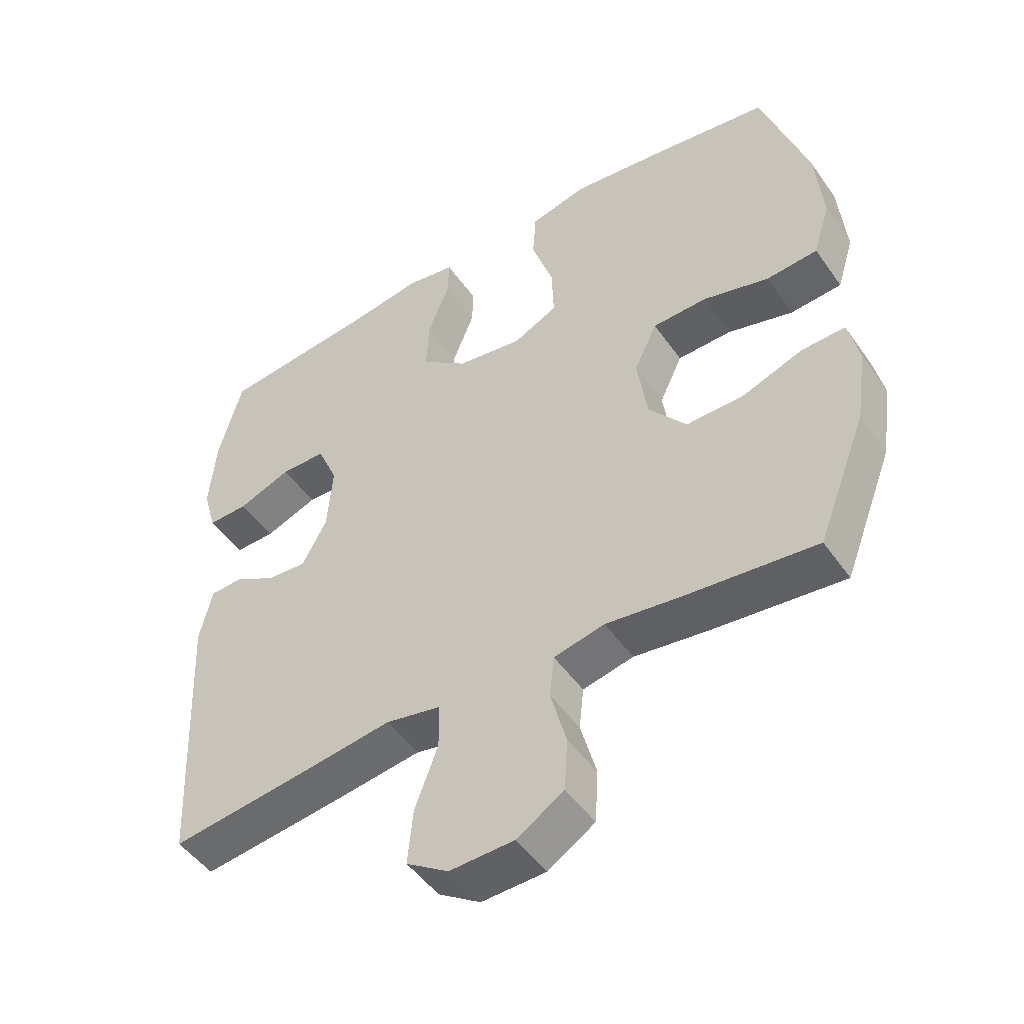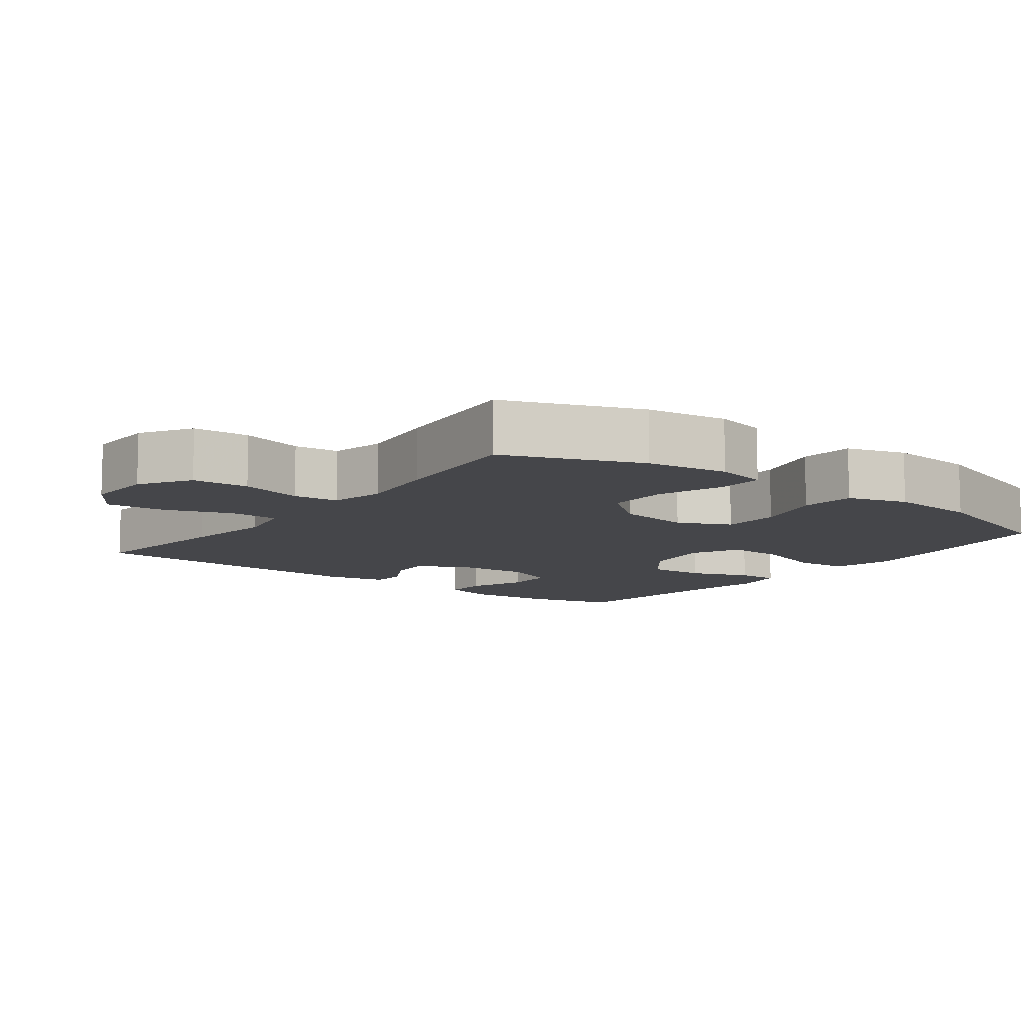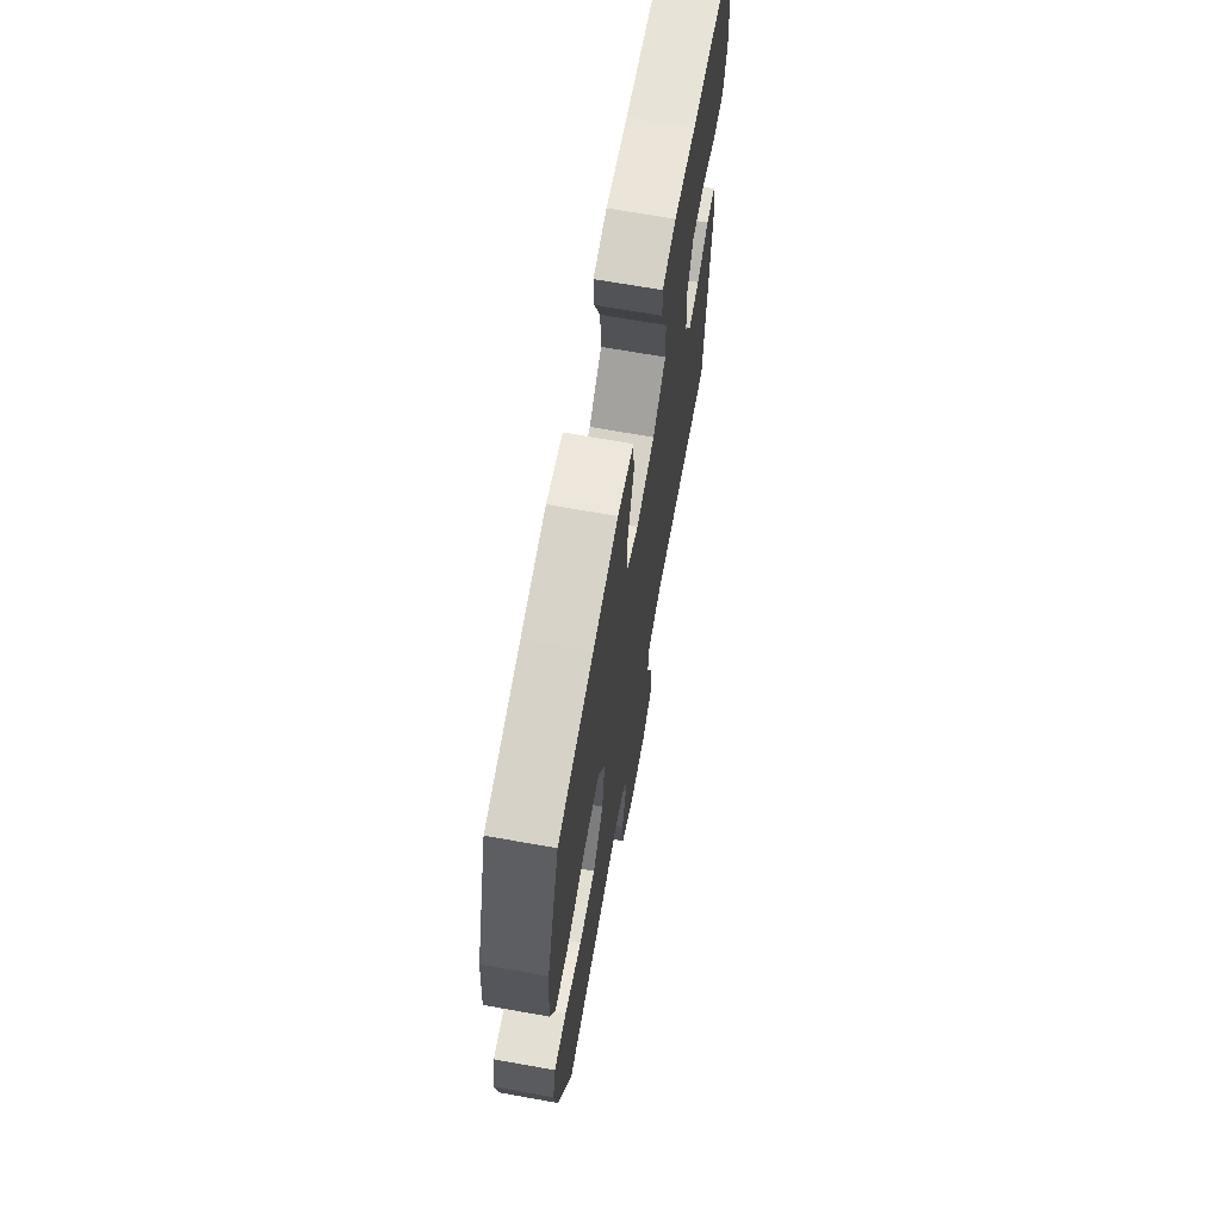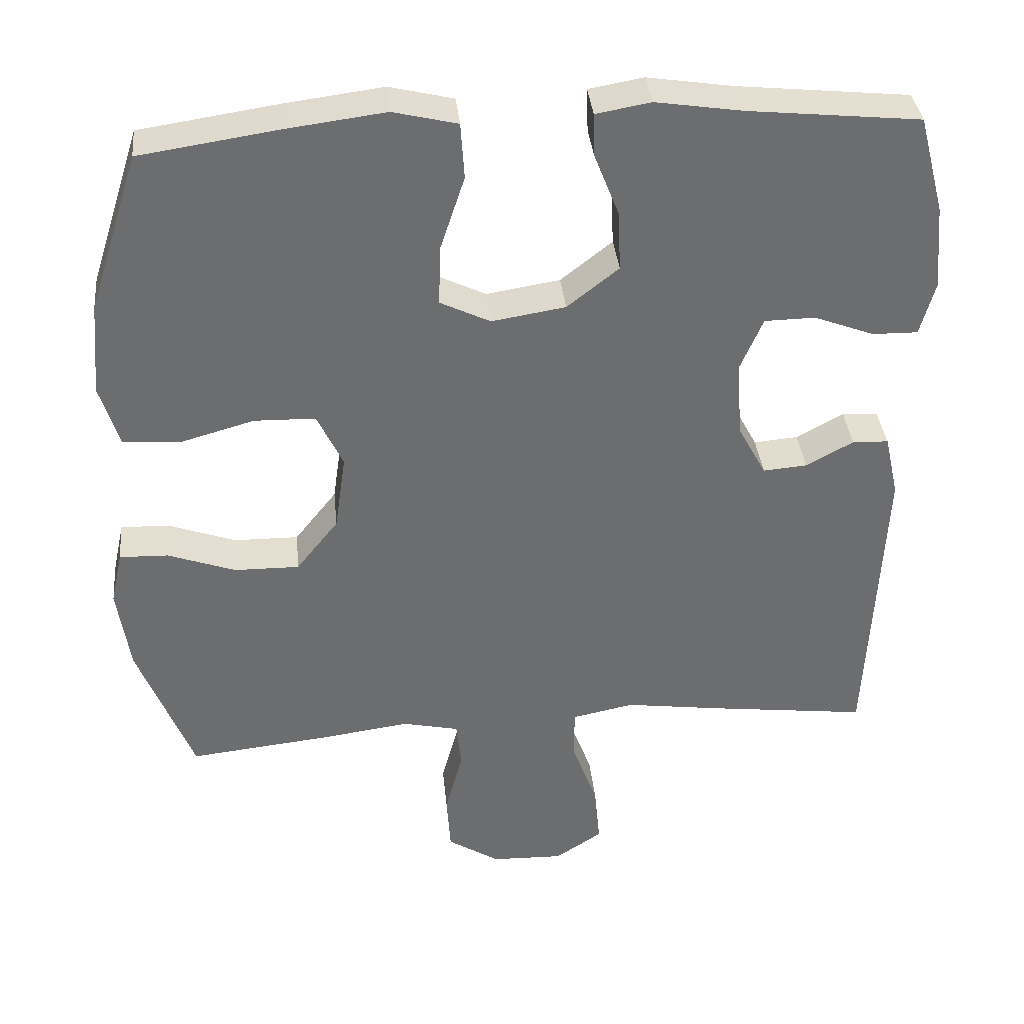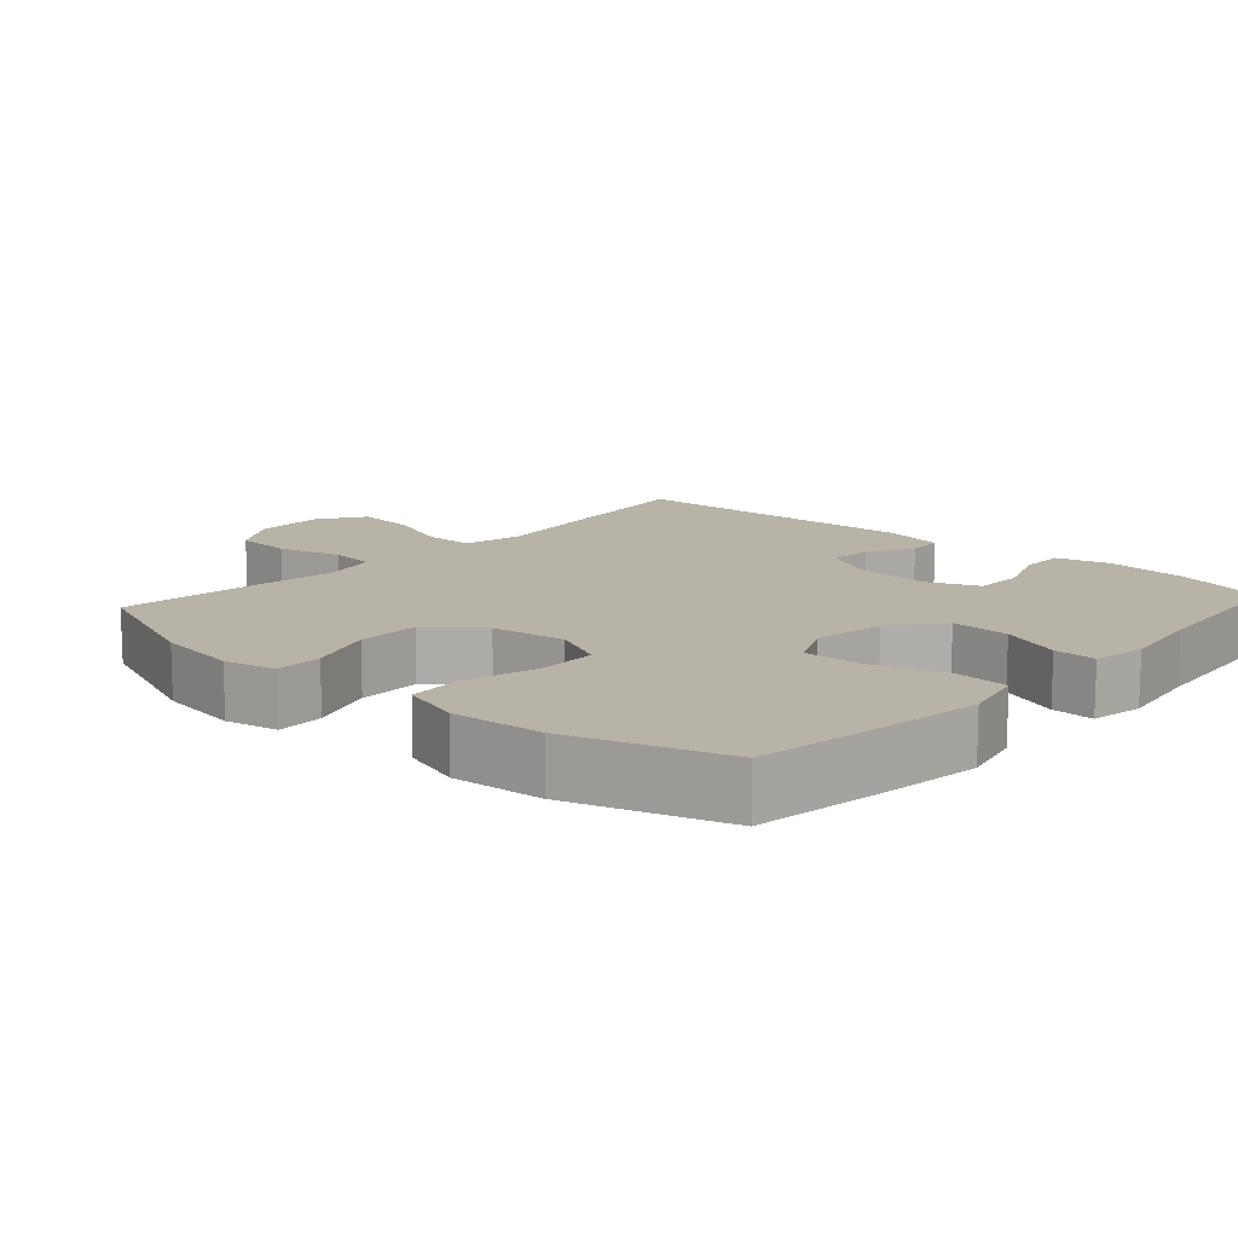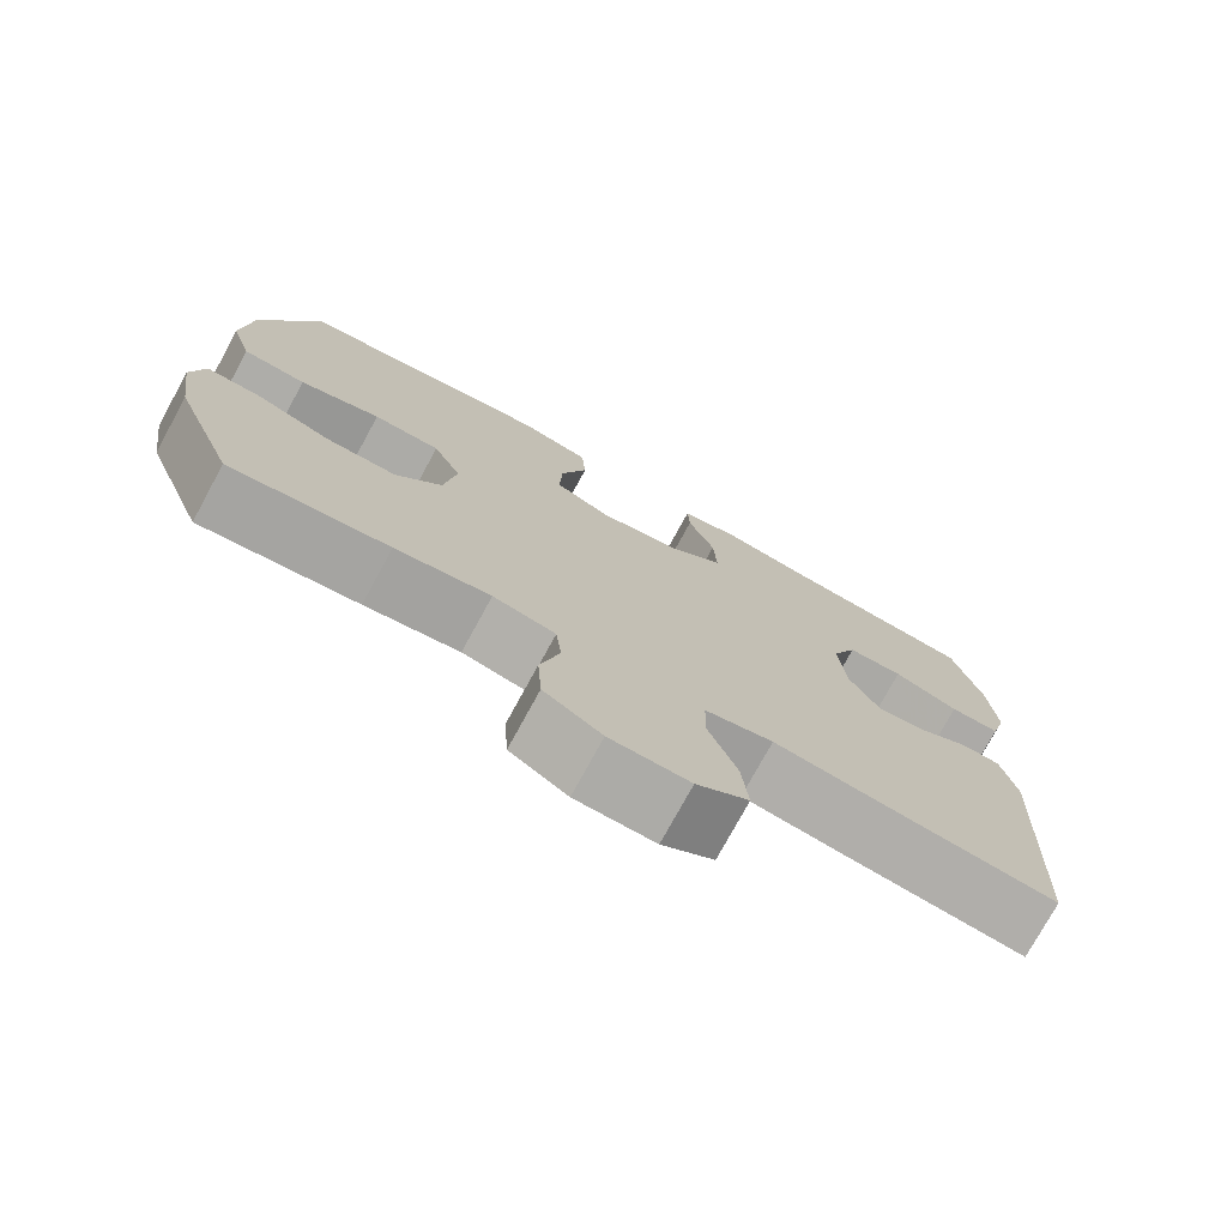
<metadata>
{"format":"obj","ext":"obj","renderer":"f3d","projection":"perspective","resolution":1024,"background":"white","views":[{"elev":-48.9,"azim":-146.4,"up":"+Z"},{"elev":-9.9,"azim":-127.2,"up":"+Y"},{"elev":68.6,"azim":-79.9,"up":"+Z"},{"elev":36.4,"azim":-5.7,"up":"+Z"},{"elev":12.9,"azim":-47.8,"up":"+Y"},{"elev":-75.7,"azim":-28.6,"up":"+Z"}]}
</metadata>
<code>
v 0.5 0.07 -0.5
v 0.282 0.07 -0.473
v 0.152 0.07 -0.455
v 0.068 0.07 -0.472
v 0.067 0.07 -0.541
v 0.102 0.07 -0.635
v 0.11 0.07 -0.719
v 0.046 0.07 -0.761
v -0.052 0.07 -0.758
v -0.123 0.07 -0.713
v -0.128 0.07 -0.633
v -0.104 0.07 -0.544
v -0.111 0.07 -0.48
v -0.188 0.07 -0.463
v -0.305 0.07 -0.479
v -0.5 0.07 -0.5
v -0.575 0.07 -0.308
v -0.592 0.07 -0.193
v -0.576 0.07 -0.12
v -0.51 0.07 -0.122
v -0.418 0.07 -0.155
v -0.33 0.07 -0.156
v -0.273 0.07 -0.084
v -0.258 0.07 0.02
v -0.293 0.07 0.094
v -0.376 0.07 0.096
v -0.476 0.07 0.068
v -0.554 0.07 0.074
v -0.58 0.07 0.158
v -0.569 0.07 0.285
v -0.5 0.07 0.5
v -0.312 0.07 0.528
v -0.179 0.07 0.545
v -0.092 0.07 0.524
v -0.087 0.07 0.448
v -0.12 0.07 0.348
v -0.123 0.07 0.266
v -0.055 0.07 0.233
v 0.045 0.07 0.249
v 0.115 0.07 0.304
v 0.111 0.07 0.386
v 0.078 0.07 0.47
v 0.076 0.07 0.529
v 0.15 0.07 0.542
v 0.267 0.07 0.524
v 0.5 0.07 0.5
v 0.535 0.07 0.368
v 0.545 0.07 0.253
v 0.525 0.07 0.18
v 0.463 0.07 0.181
v 0.382 0.07 0.212
v 0.313 0.07 0.211
v 0.282 0.07 0.138
v 0.29 0.07 0.034
v 0.328 0.07 -0.036
v 0.388 0.07 -0.031
v 0.452 0.07 0.004
v 0.501 0.07 0.002
v 0.52 0.07 -0.083
v 0.5 0 -0.5
v 0.282 0 -0.473
v 0.152 0 -0.455
v 0.068 0 -0.472
v 0.067 0 -0.541
v 0.102 0 -0.635
v 0.11 0 -0.719
v 0.046 0 -0.761
v -0.052 0 -0.758
v -0.123 0 -0.713
v -0.128 0 -0.633
v -0.104 0 -0.544
v -0.111 0 -0.48
v -0.188 0 -0.463
v -0.305 0 -0.479
v -0.5 0 -0.5
v -0.575 0 -0.308
v -0.592 0 -0.193
v -0.576 0 -0.12
v -0.51 0 -0.122
v -0.418 0 -0.155
v -0.33 0 -0.156
v -0.273 0 -0.084
v -0.258 0 0.02
v -0.293 0 0.094
v -0.376 0 0.096
v -0.476 0 0.068
v -0.554 0 0.074
v -0.58 0 0.158
v -0.569 0 0.285
v -0.5 0 0.5
v -0.312 0 0.528
v -0.179 0 0.545
v -0.092 0 0.524
v -0.087 0 0.448
v -0.12 0 0.348
v -0.123 0 0.266
v -0.055 0 0.233
v 0.045 0 0.249
v 0.115 0 0.304
v 0.111 0 0.386
v 0.078 0 0.47
v 0.076 0 0.529
v 0.15 0 0.542
v 0.267 0 0.524
v 0.5 0 0.5
v 0.535 0 0.368
v 0.545 0 0.253
v 0.525 0 0.18
v 0.463 0 0.181
v 0.382 0 0.212
v 0.313 0 0.211
v 0.282 0 0.138
v 0.29 0 0.034
v 0.328 0 -0.036
v 0.388 0 -0.031
v 0.452 0 0.004
v 0.501 0 0.002
v 0.52 0 -0.083
f 1 2 3
f 59 1 3
f 58 59 3
f 57 58 3
f 56 57 3
f 55 56 3 4
f 54 55 4
f 53 54 4
f 49 50 51
f 48 49 51
f 47 48 51
f 46 47 51
f 45 46 51
f 45 51 52
f 44 45 52
f 43 44 52
f 42 43 52
f 41 42 52
f 40 41 52 53
f 34 35 36
f 33 34 36
f 32 33 36
f 31 32 36
f 30 31 36
f 29 30 36
f 28 29 36
f 27 28 36
f 26 27 36
f 25 26 36 37
f 24 25 37 38
f 19 20 21
f 18 19 21
f 17 18 21
f 16 17 21
f 15 16 21
f 14 15 21
f 13 14 21 22
f 10 11 12
f 9 10 12
f 8 9 12
f 7 8 12
f 6 7 12
f 5 6 12
f 4 5 12 13
f 13 22 23
f 4 13 23
f 53 4 23
f 40 53 23
f 39 40 23
f 23 24 38 39
f 62 61 60
f 62 60 118
f 62 118 117
f 62 117 116
f 62 116 115
f 63 62 115 114
f 63 114 113
f 63 113 112
f 110 109 108
f 110 108 107
f 110 107 106
f 110 106 105
f 110 105 104
f 111 110 104
f 111 104 103
f 111 103 102
f 111 102 101
f 111 101 100
f 112 111 100 99
f 95 94 93
f 95 93 92
f 95 92 91
f 95 91 90
f 95 90 89
f 95 89 88
f 95 88 87
f 95 87 86
f 95 86 85
f 96 95 85 84
f 97 96 84 83
f 80 79 78
f 80 78 77
f 80 77 76
f 80 76 75
f 80 75 74
f 80 74 73
f 81 80 73 72
f 71 70 69
f 71 69 68
f 71 68 67
f 71 67 66
f 71 66 65
f 71 65 64
f 72 71 64 63
f 82 81 72
f 82 72 63
f 82 63 112
f 82 112 99
f 82 99 98
f 98 97 83 82
f 1 60 61 2
f 2 61 62 3
f 3 62 63 4
f 4 63 64 5
f 5 64 65 6
f 6 65 66 7
f 7 66 67 8
f 8 67 68 9
f 9 68 69 10
f 10 69 70 11
f 11 70 71 12
f 12 71 72 13
f 13 72 73 14
f 14 73 74 15
f 15 74 75 16
f 16 75 76 17
f 17 76 77 18
f 18 77 78 19
f 19 78 79 20
f 20 79 80 21
f 21 80 81 22
f 22 81 82 23
f 23 82 83 24
f 24 83 84 25
f 25 84 85 26
f 26 85 86 27
f 27 86 87 28
f 28 87 88 29
f 29 88 89 30
f 30 89 90 31
f 31 90 91 32
f 32 91 92 33
f 33 92 93 34
f 34 93 94 35
f 35 94 95 36
f 36 95 96 37
f 37 96 97 38
f 38 97 98 39
f 39 98 99 40
f 40 99 100 41
f 41 100 101 42
f 42 101 102 43
f 43 102 103 44
f 44 103 104 45
f 45 104 105 46
f 46 105 106 47
f 47 106 107 48
f 48 107 108 49
f 49 108 109 50
f 50 109 110 51
f 51 110 111 52
f 52 111 112 53
f 53 112 113 54
f 54 113 114 55
f 55 114 115 56
f 56 115 116 57
f 57 116 117 58
f 58 117 118 59
f 59 118 60 1

</code>
